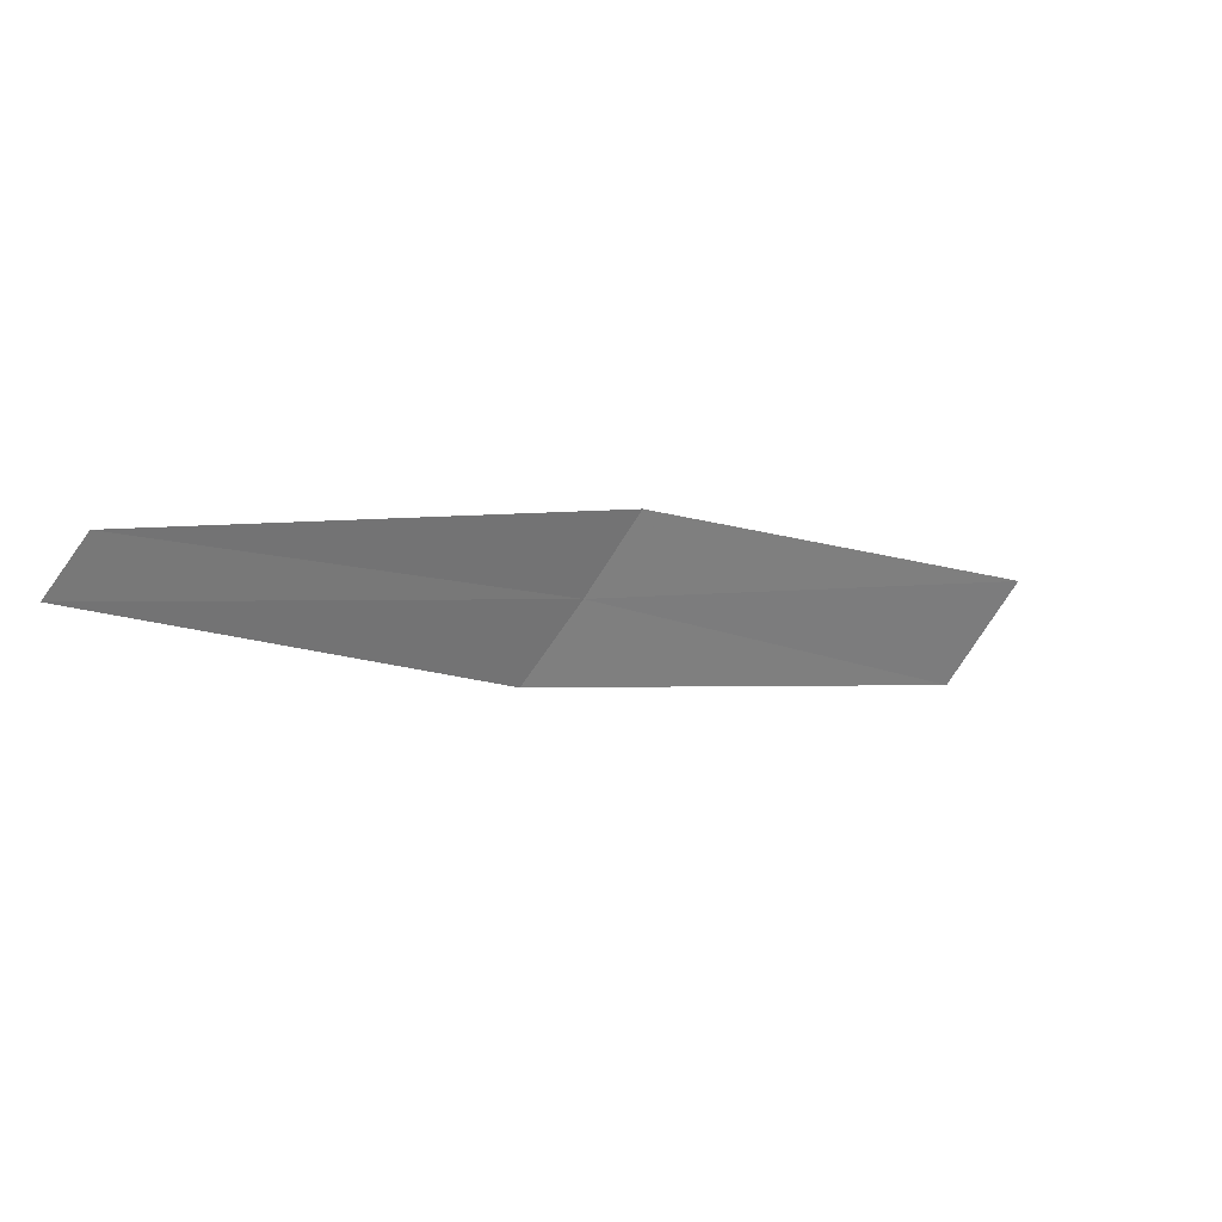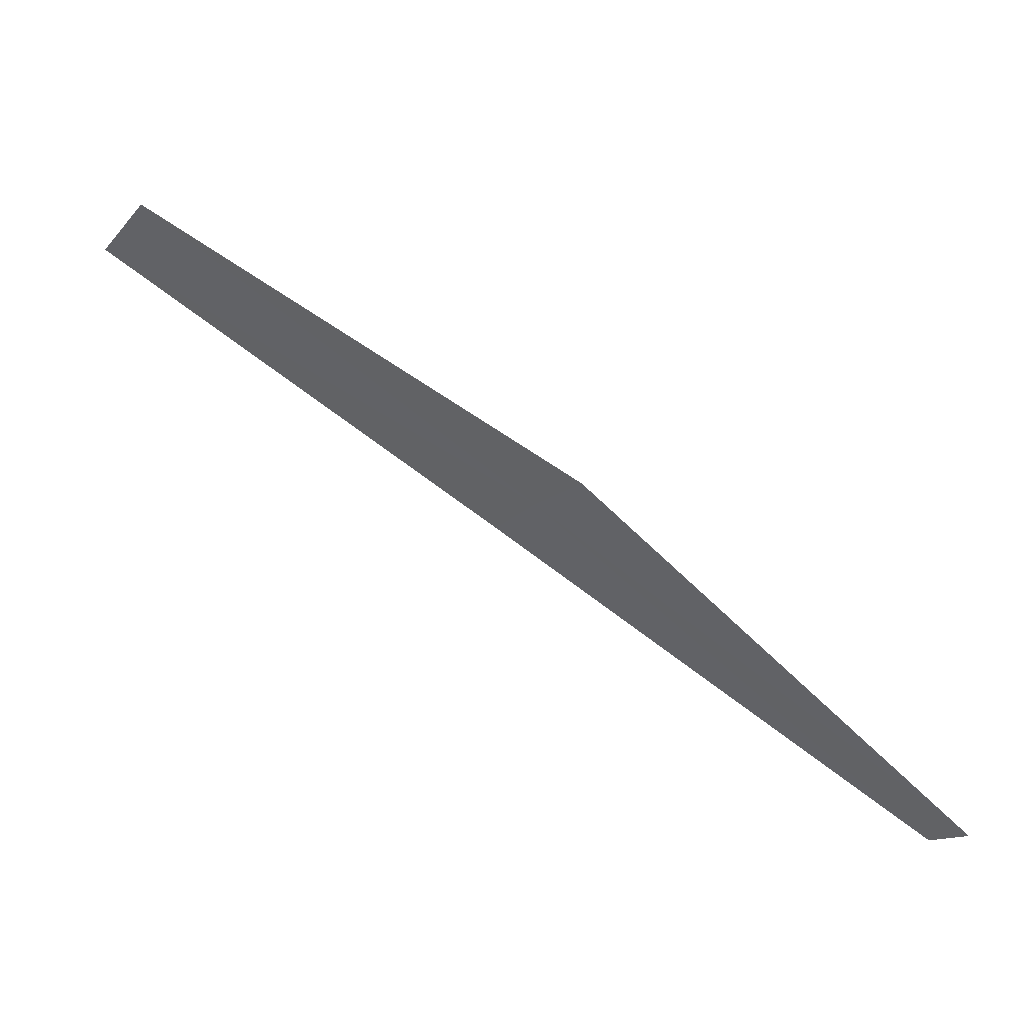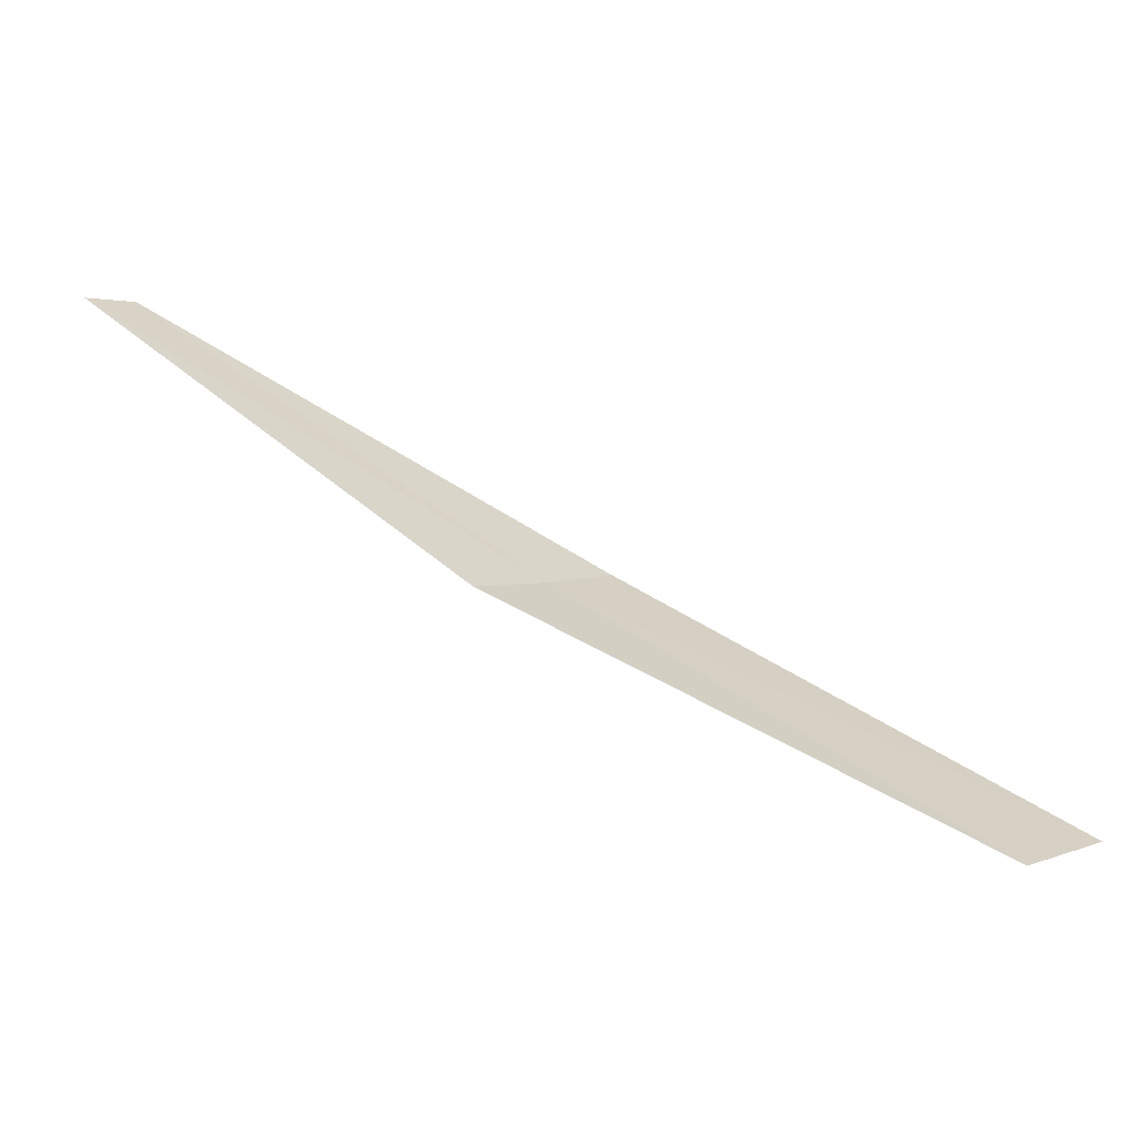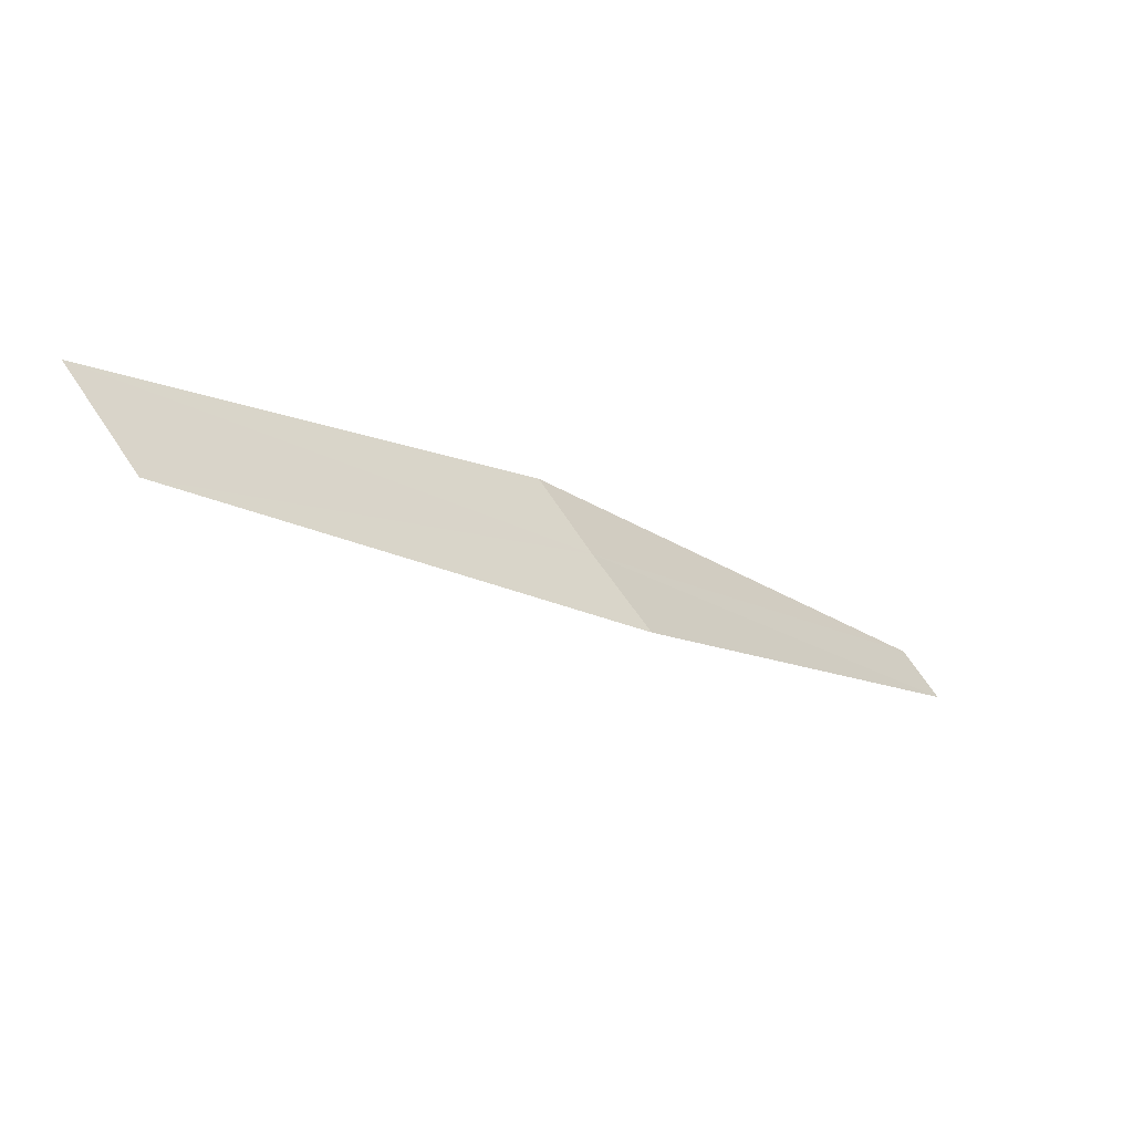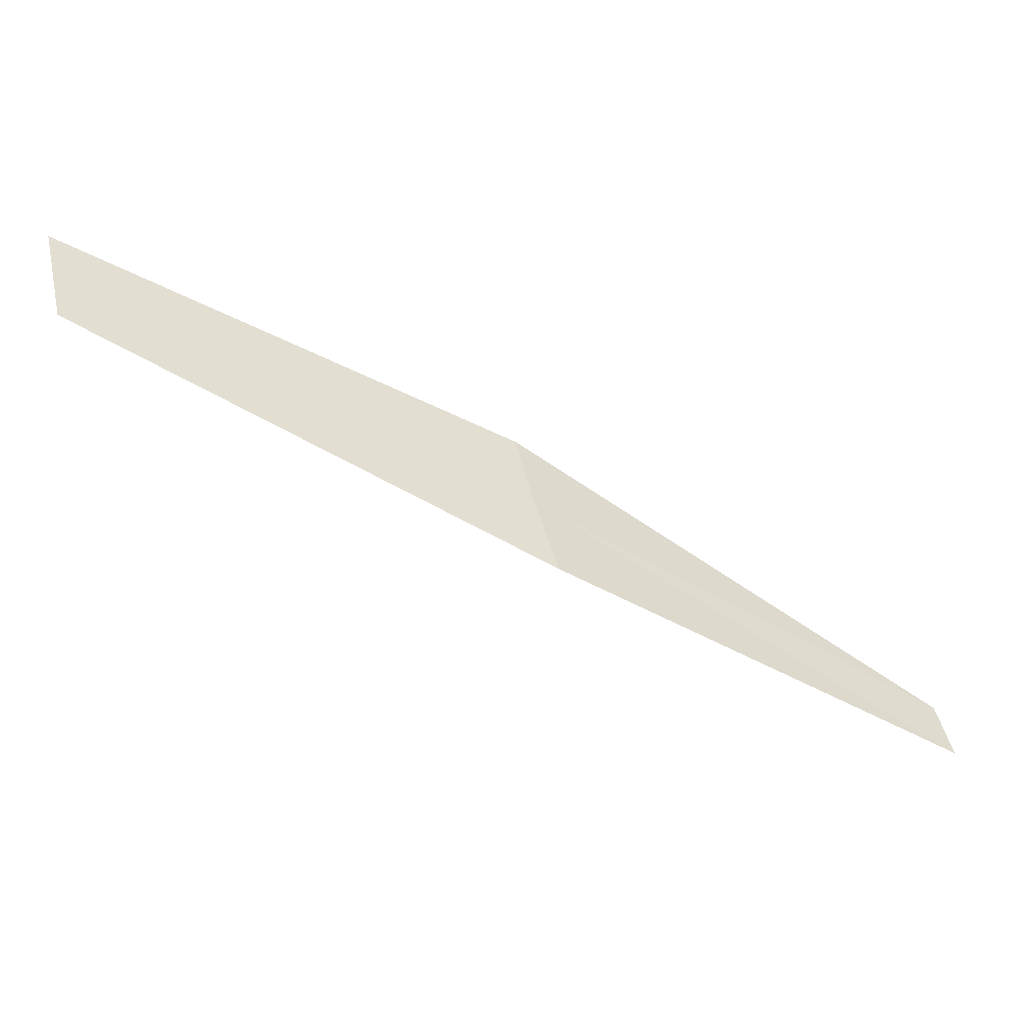
<metadata>
{"format":"obj","ext":"obj","renderer":"f3d","projection":"perspective","resolution":1024,"background":"white","views":[{"elev":38.4,"azim":178.3,"up":"+Y"},{"elev":-47.8,"azim":9.5,"up":"+Z"},{"elev":-61.3,"azim":-165.1,"up":"+Y"},{"elev":-59.8,"azim":-2.8,"up":"+Y"},{"elev":17.1,"azim":25.9,"up":"+Z"}]}
</metadata>
<code>
v -3.605 -2.835 21.22
v -4.894 -3.849 21.99
v -5.149 -3.545 22.19
v -3.406 -3.048 21.06
v -3.789 -2.609 21.37
v -2.225 -1.991 20.18
v -2.352 -1.85 20.29
f 1 3 2
f 1 2 4
f 1 5 3
f 1 4 6
f 1 7 5
f 1 6 7

</code>
